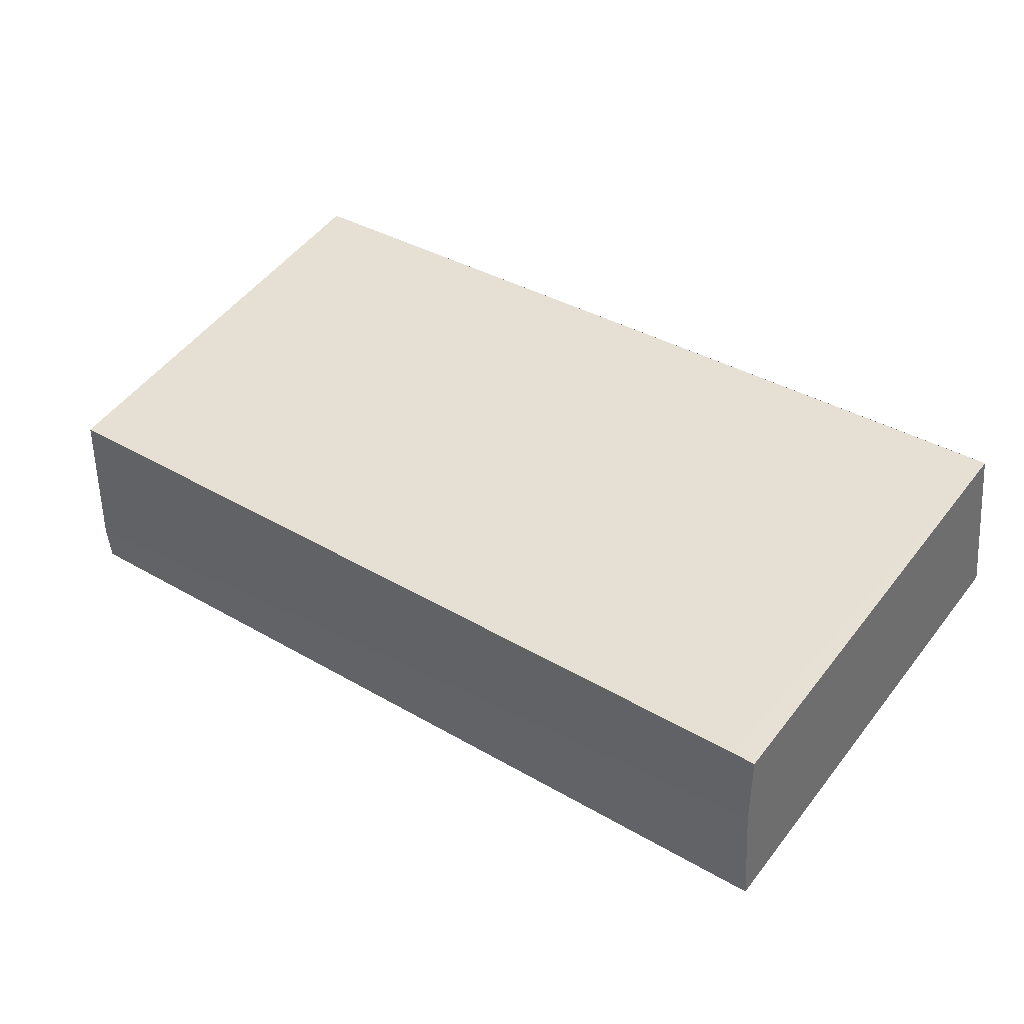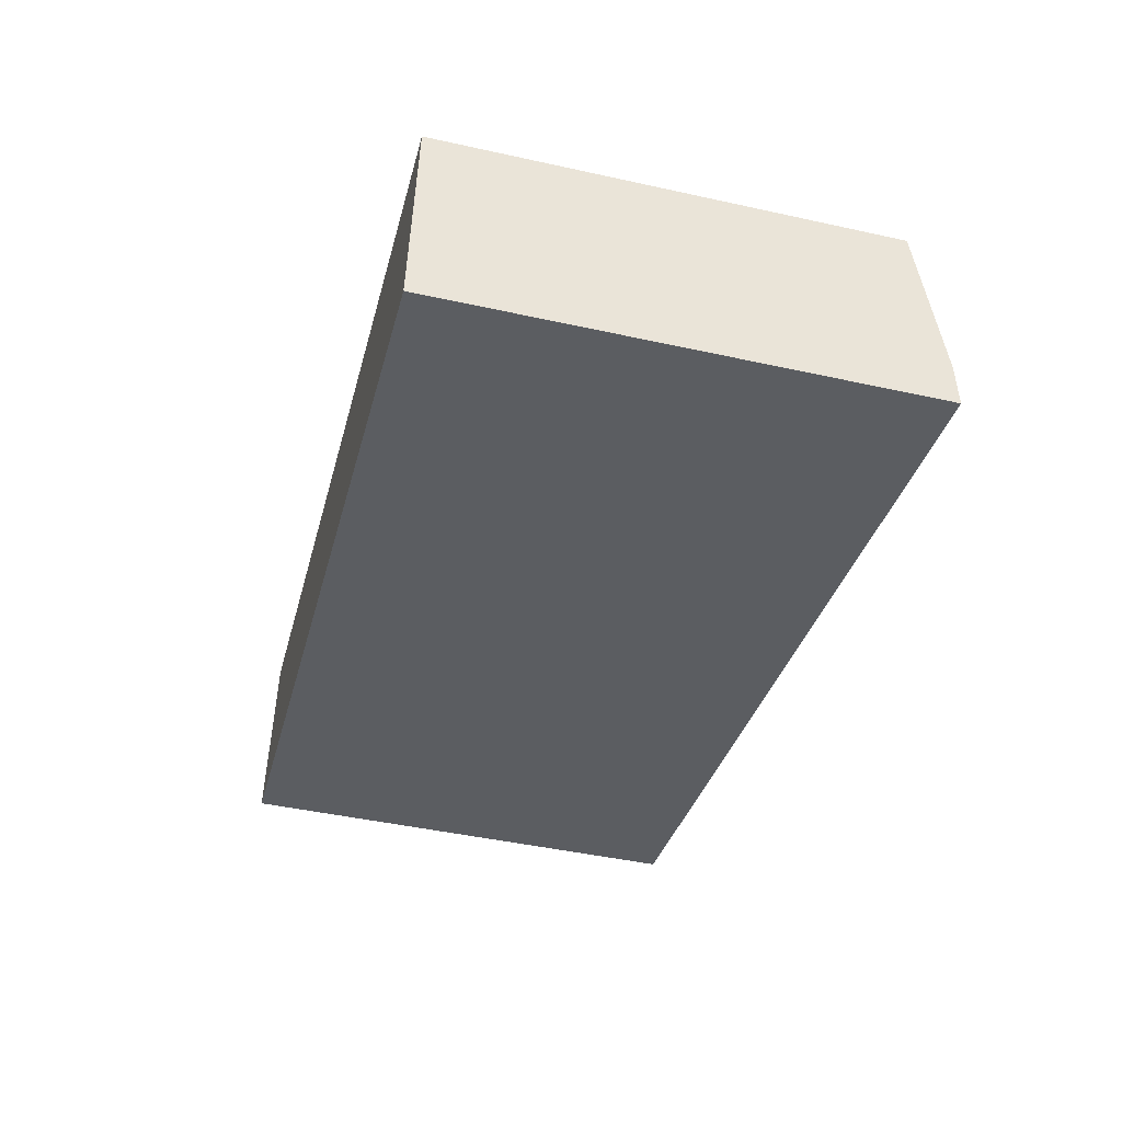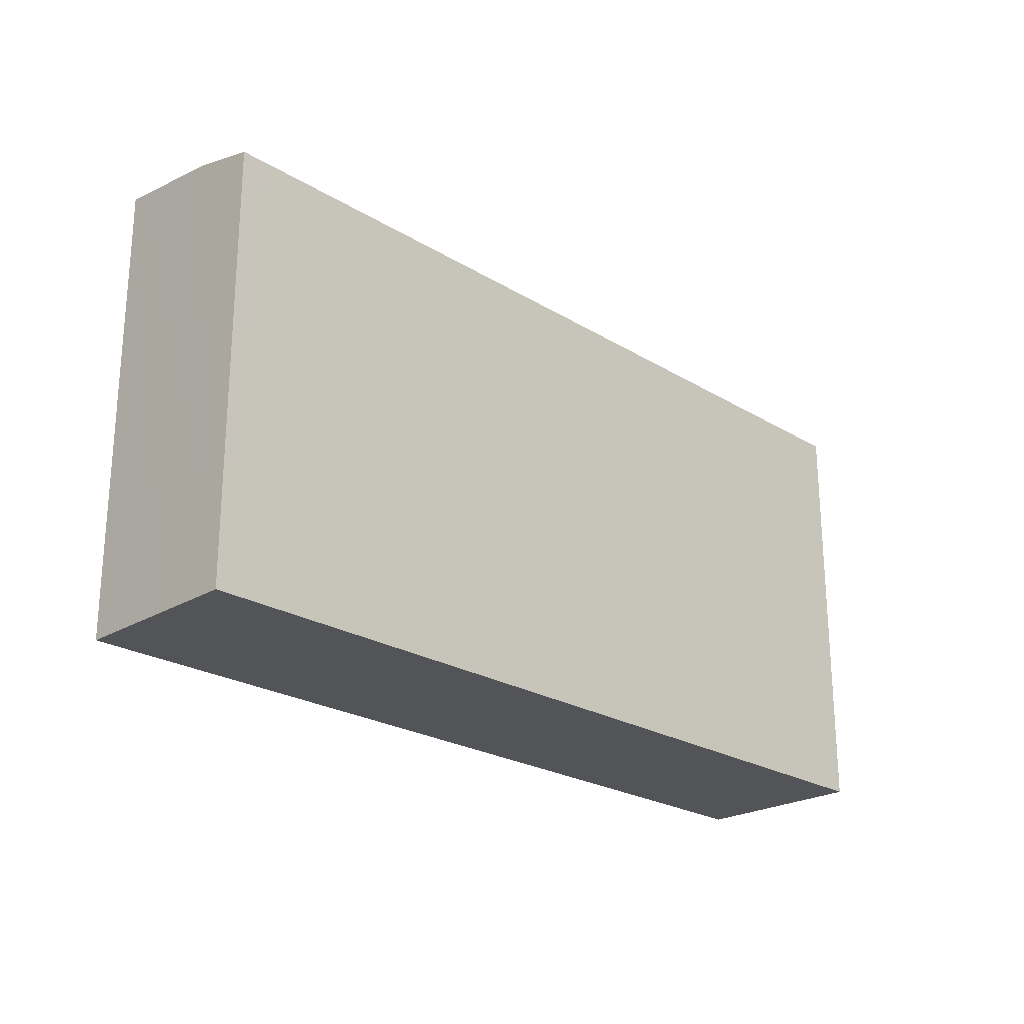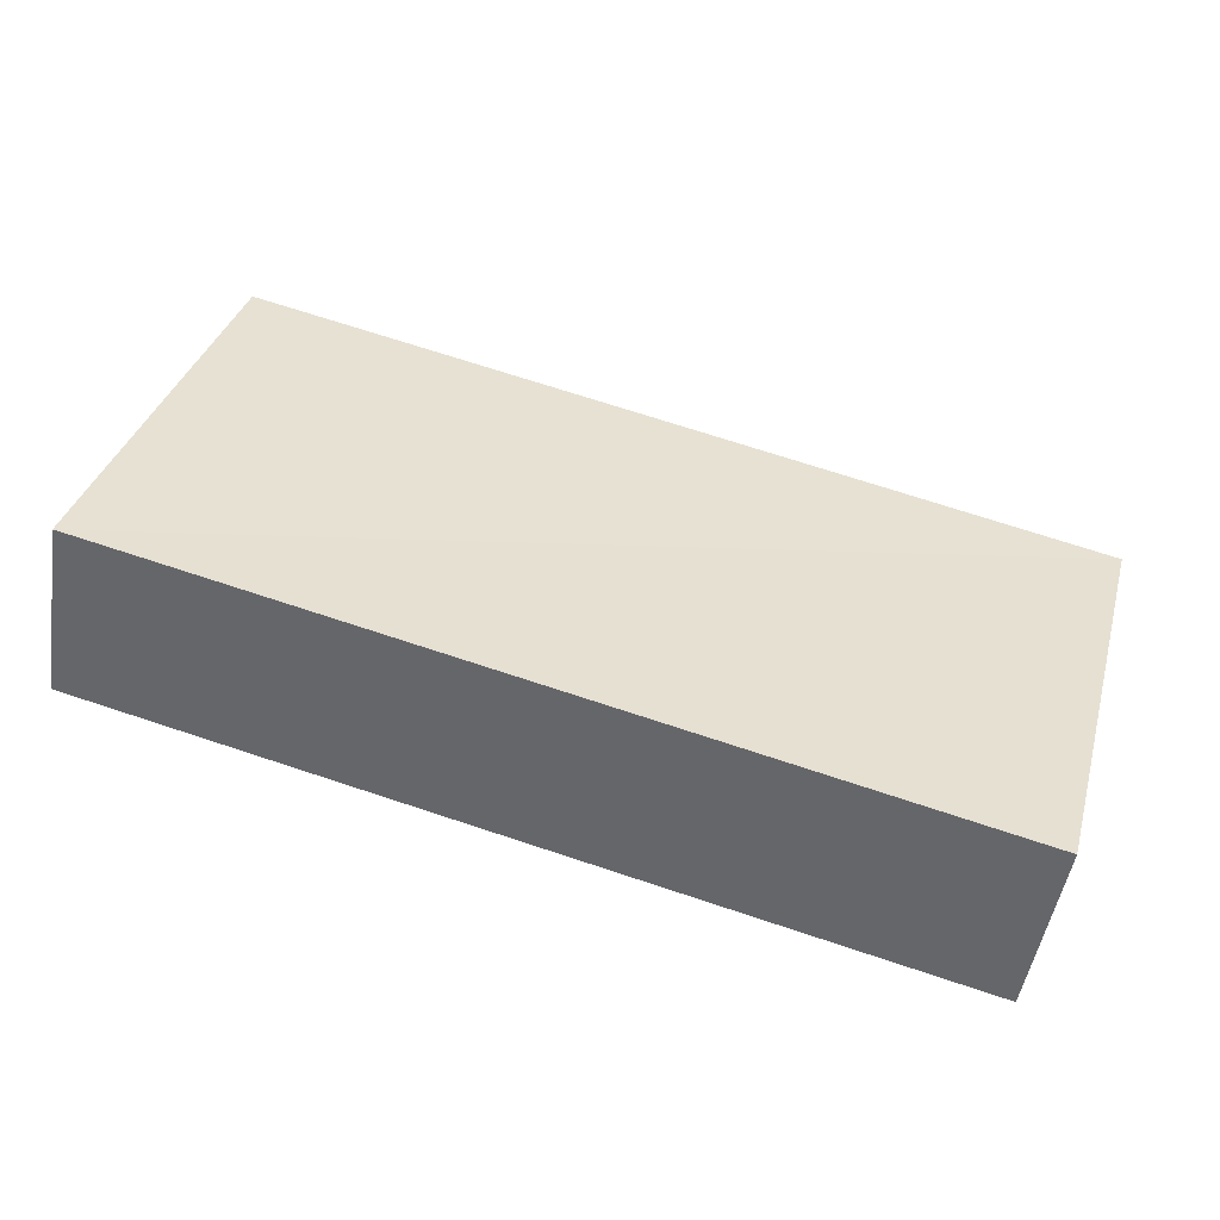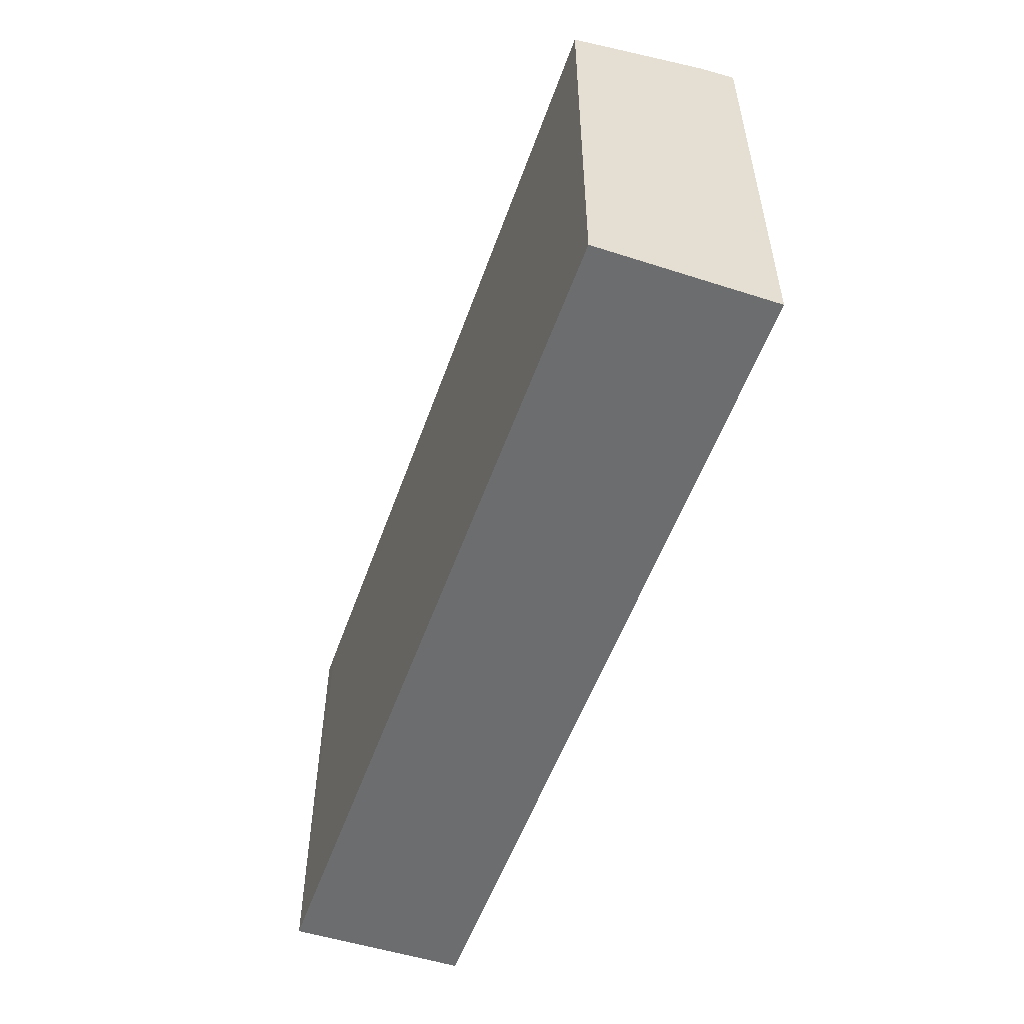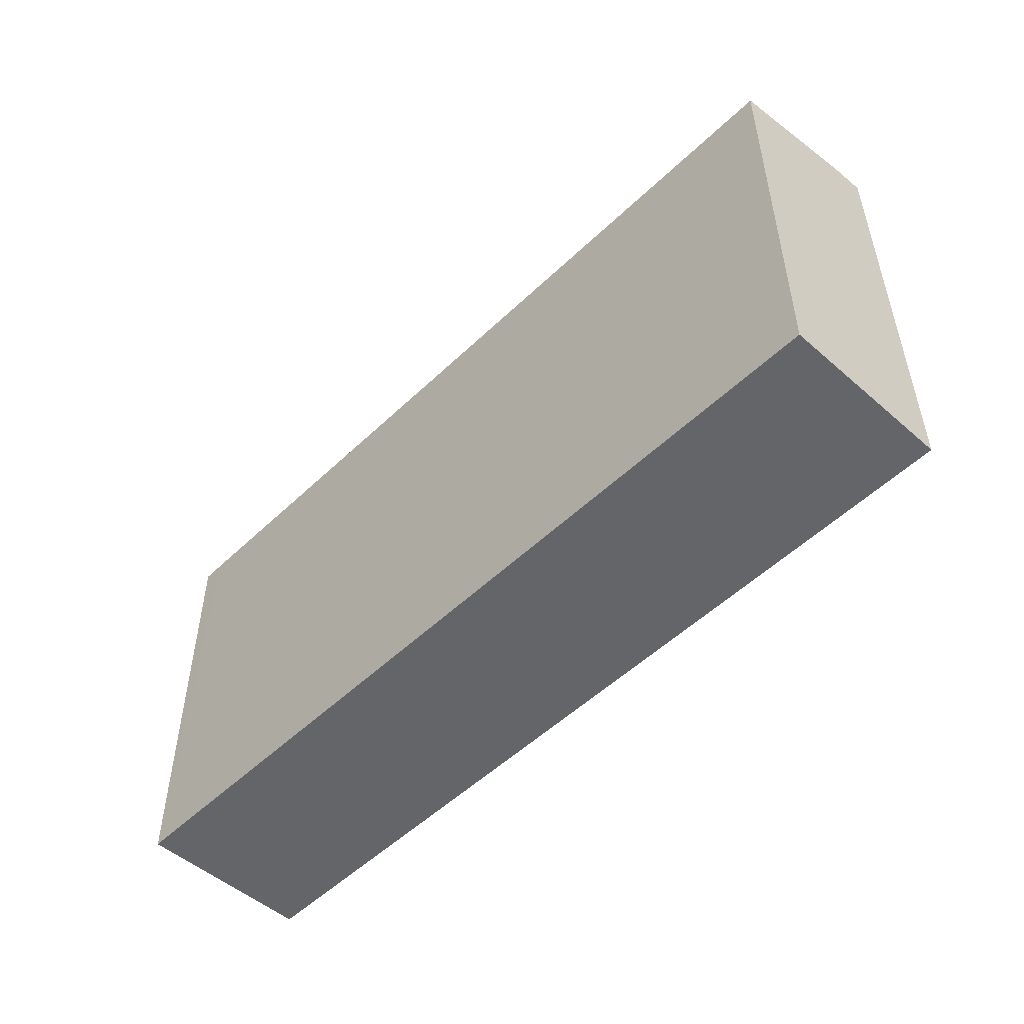
<metadata>
{"format":"obj","ext":"obj","renderer":"f3d","projection":"perspective","resolution":1024,"background":"white","views":[{"elev":52.8,"azim":-143.1,"up":"+Z"},{"elev":-45.3,"azim":75.7,"up":"+Z"},{"elev":-23.5,"azim":-35.3,"up":"+Y"},{"elev":35.6,"azim":15.2,"up":"+Z"},{"elev":-53.9,"azim":81.0,"up":"+Y"},{"elev":-51.5,"azim":56.4,"up":"+Y"}]}
</metadata>
<code>
v  10.42 5.545 -1.445
v  0.626 5.15 2.03
v  10.71 5.151 0.181
v  0.214 5.343 1.285
v  0.346 5.151 2.079
v  0 5.49 3.362e-16
v  10.35 5.596 -1.886
v  0.346 -1.273e-16 2.079
v  0.214 -7.868e-17 1.285
v  0 0 0
v  10.71 -1.108e-17 0.181
v  0.626 -1.243e-16 2.03
v  10.35 1.155e-16 -1.886
v  10.42 8.848e-17 -1.445
g defaultobject
f 1 2 3
f 2 1 4
f 2 4 5
f 6 1 7
f 1 6 4
f 4 8 5
f 8 4 6
f 8 6 9
f 9 6 10
f 8 2 5
f 2 8 3
f 3 8 11
f 11 8 12
f 11 1 3
f 1 11 7
f 7 11 13
f 13 11 14
f 13 6 7
f 6 13 10
f 12 14 11
f 14 12 13
f 13 12 10
f 10 12 9
f 9 12 8

</code>
